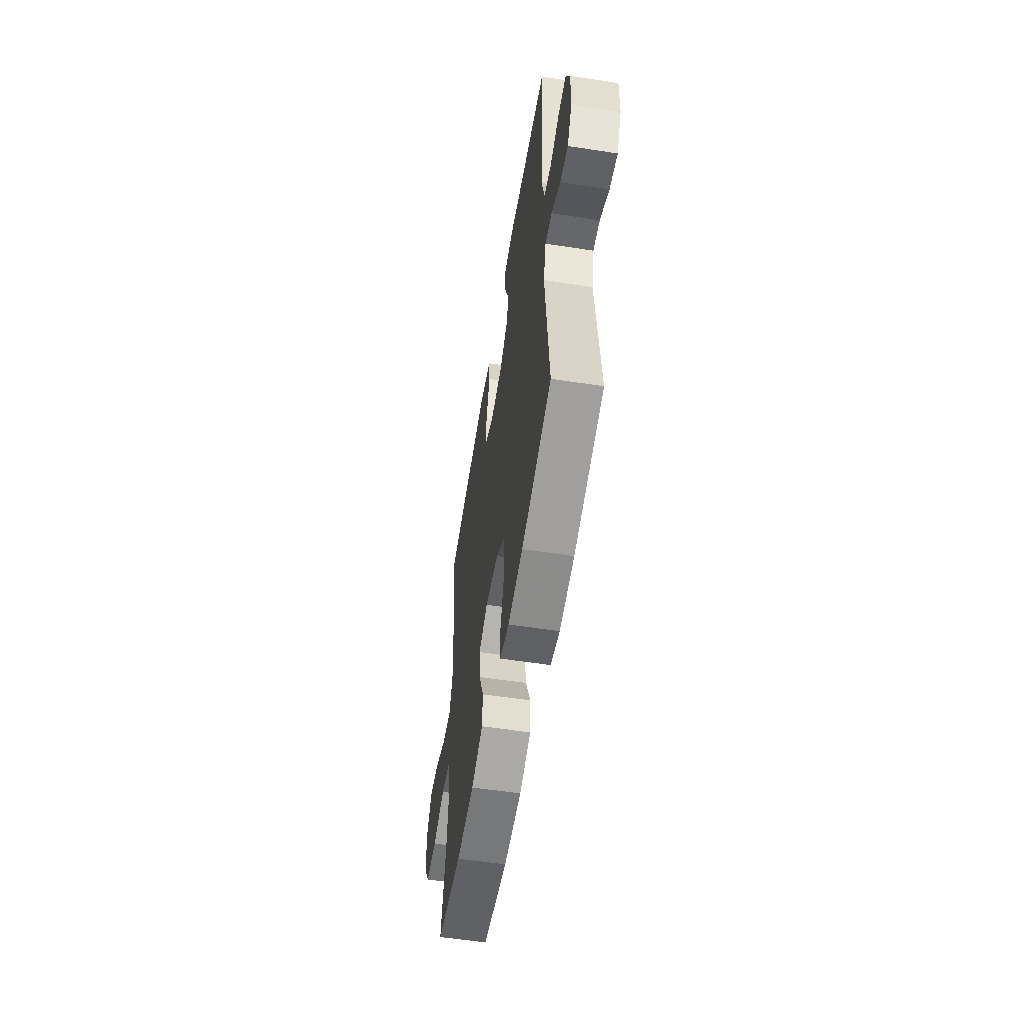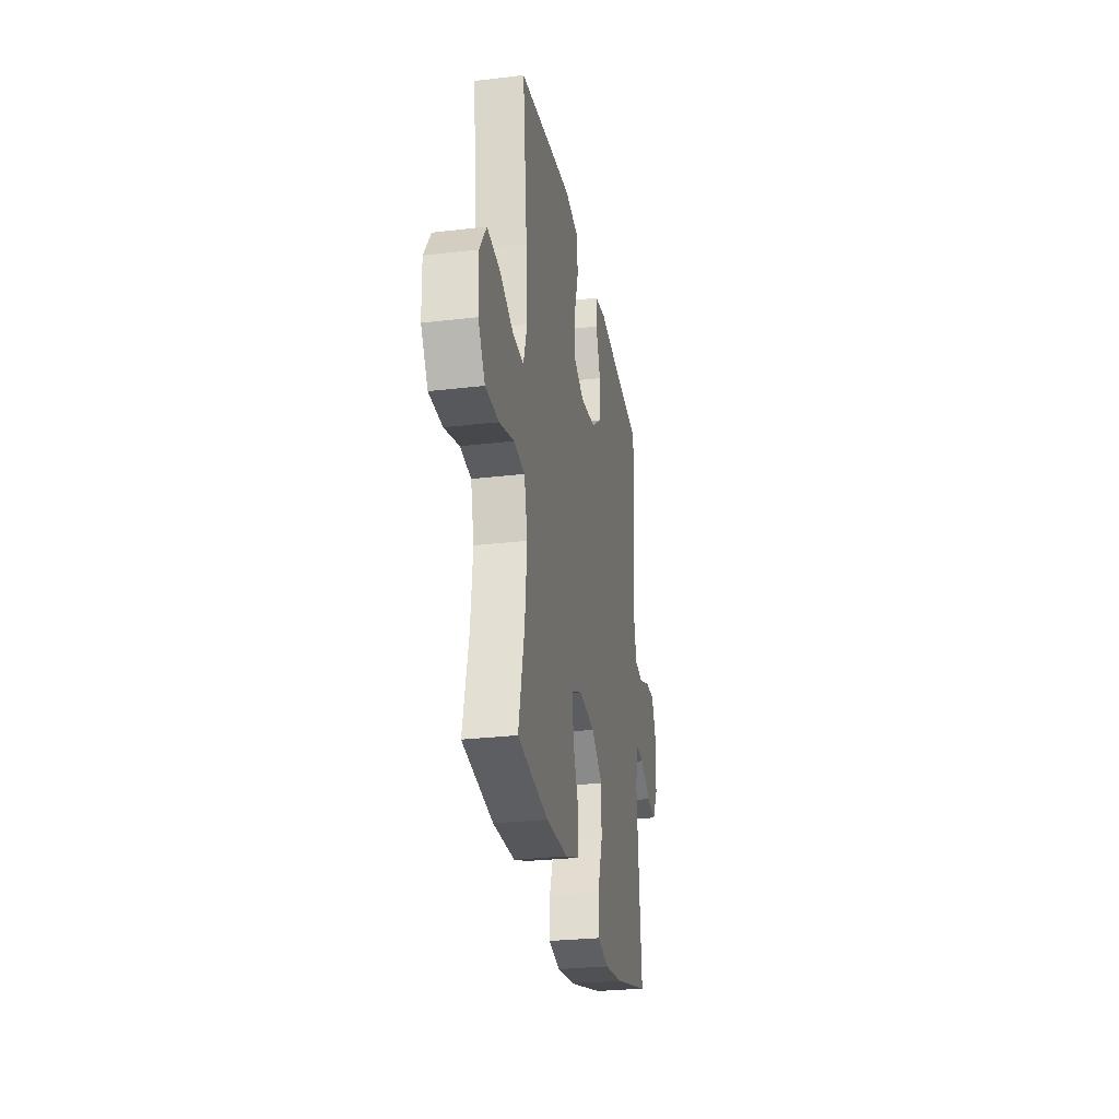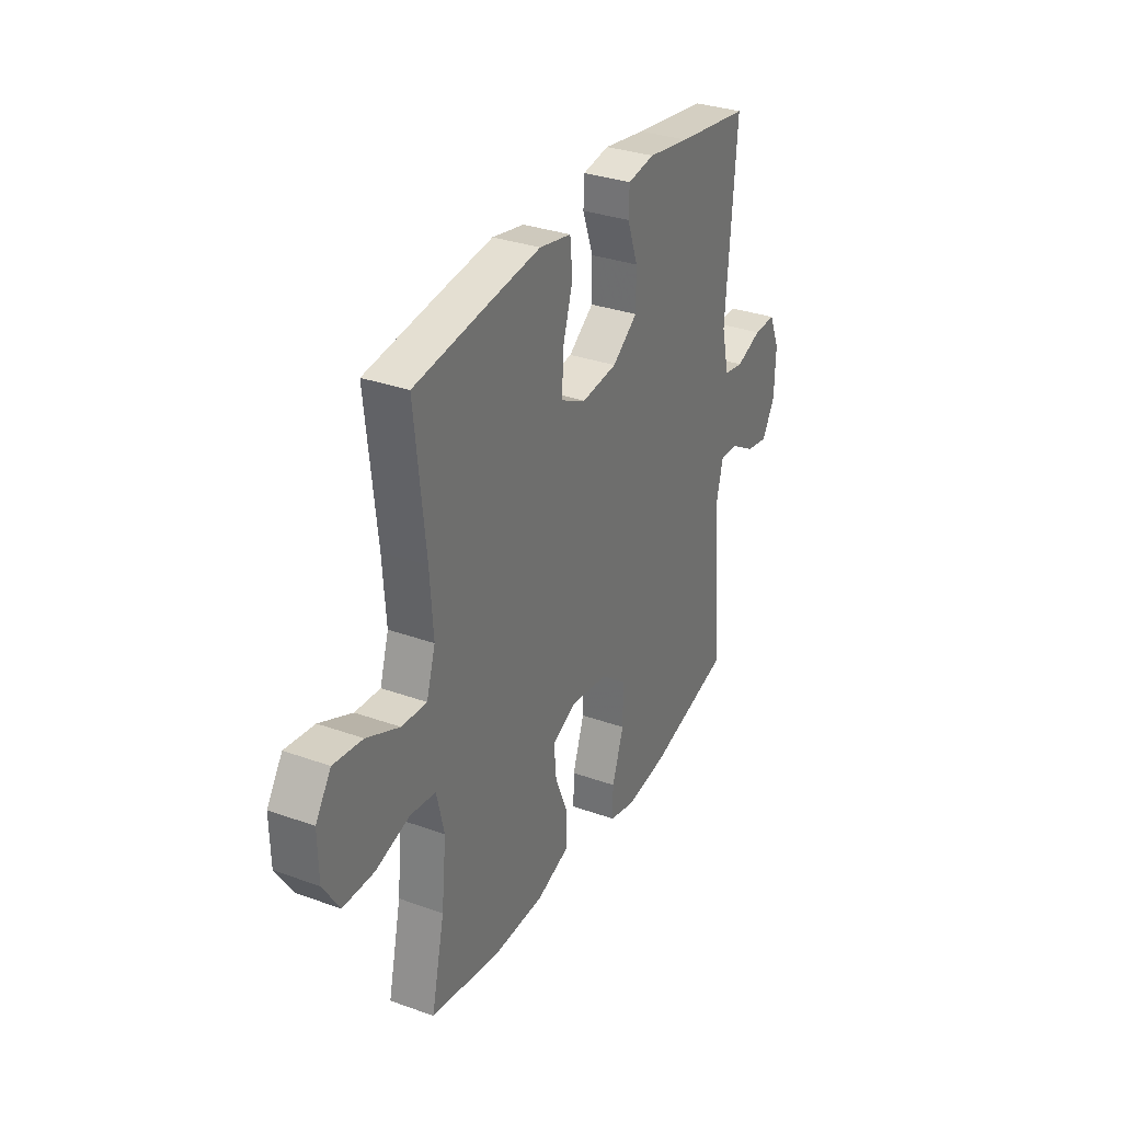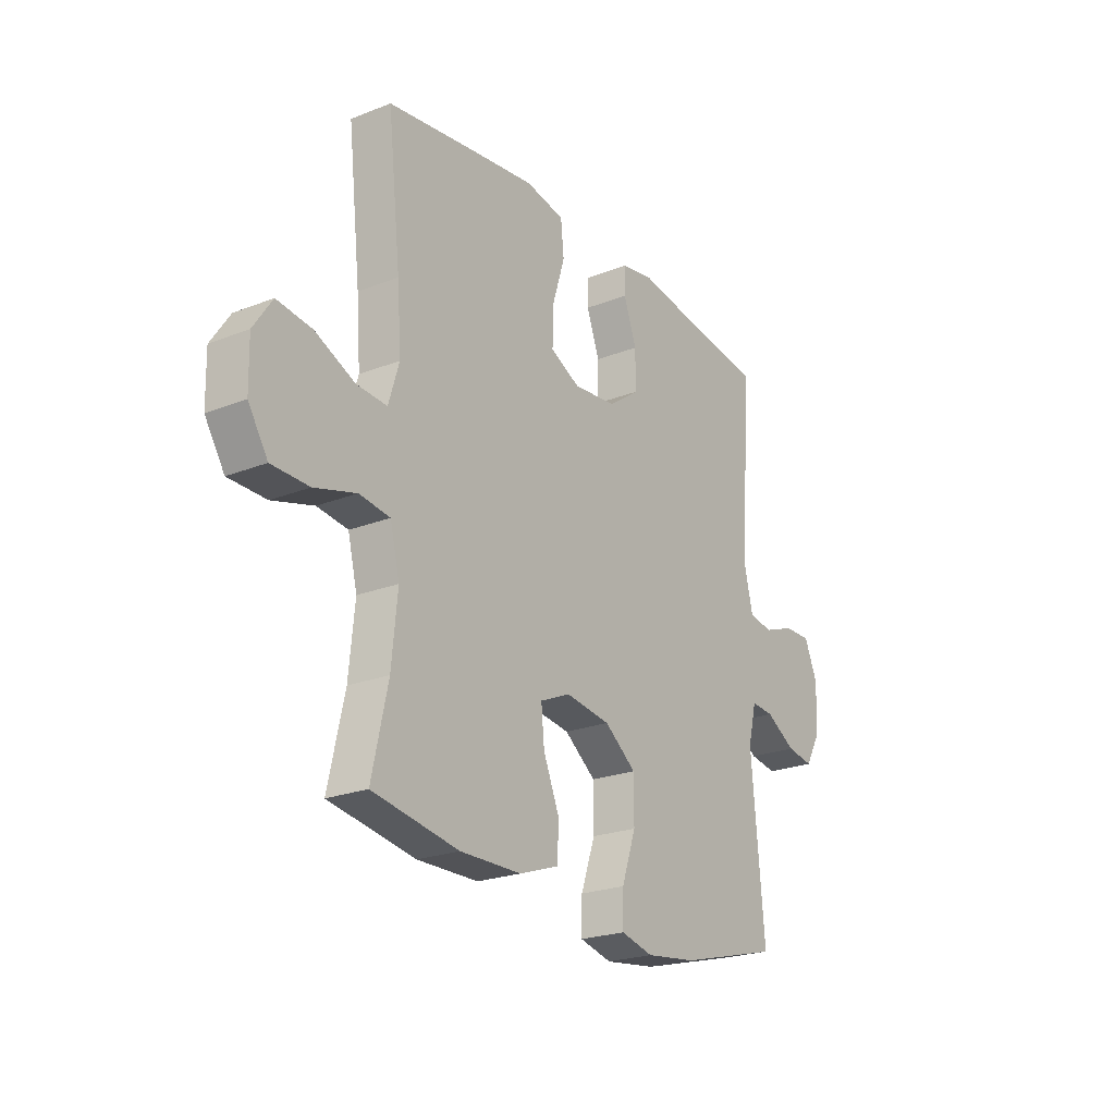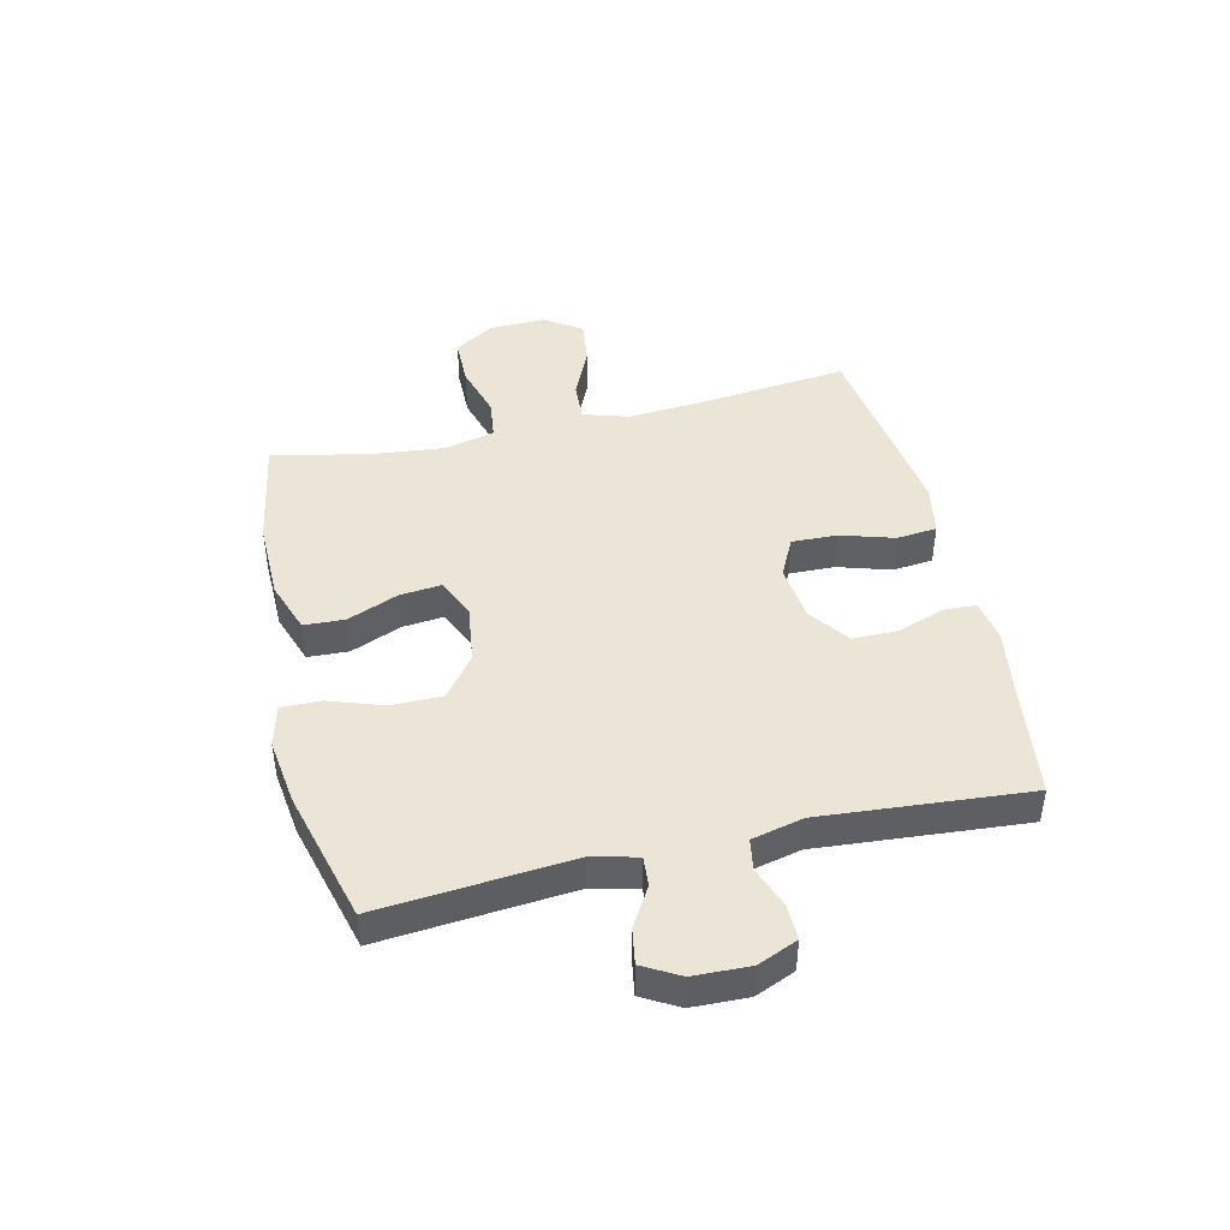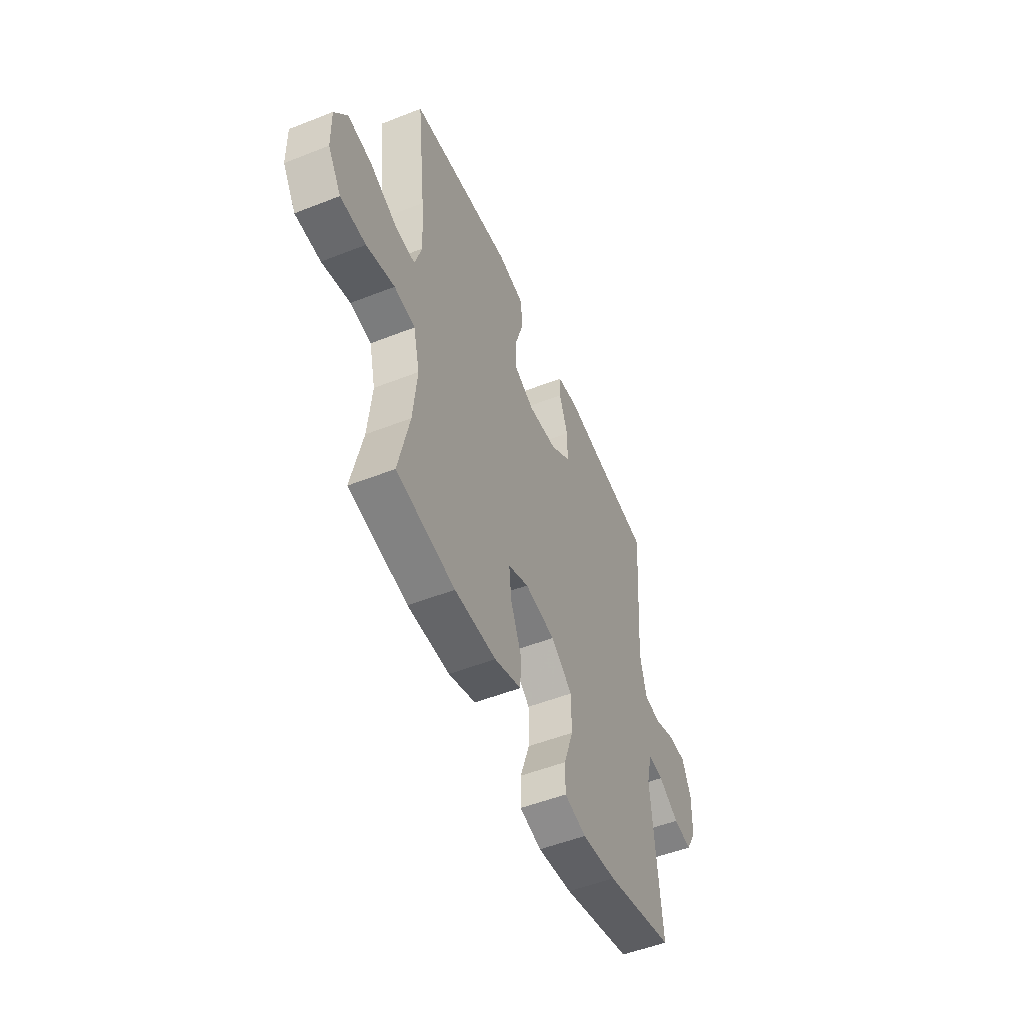
<metadata>
{"format":"obj","ext":"obj","renderer":"f3d","projection":"perspective","resolution":1024,"background":"white","views":[{"elev":-56.5,"azim":-99.2,"up":"+Z"},{"elev":-27.7,"azim":100.3,"up":"+Z"},{"elev":32.0,"azim":116.7,"up":"+Z"},{"elev":-23.0,"azim":123.8,"up":"+Z"},{"elev":44.1,"azim":-103.1,"up":"+Y"},{"elev":-52.2,"azim":113.0,"up":"+Z"}]}
</metadata>
<code>
v -0.5 0.07 0.5
v -0.3 0.07 0.527
v -0.186 0.07 0.545
v -0.113 0.07 0.533
v -0.111 0.07 0.477
v -0.14 0.07 0.397
v -0.14 0.07 0.319
v -0.071 0.07 0.269
v 0.026 0.07 0.258
v 0.094 0.07 0.291
v 0.092 0.07 0.369
v 0.064 0.07 0.46
v 0.071 0.07 0.529
v 0.158 0.07 0.546
v 0.29 0.07 0.529
v 0.5 0.07 0.5
v 0.471 0.07 0.236
v 0.462 0.07 0.112
v 0.486 0.07 0.034
v 0.554 0.07 0.038
v 0.643 0.07 0.078
v 0.722 0.07 0.088
v 0.764 0.07 0.025
v 0.762 0.07 -0.071
v 0.718 0.07 -0.14
v 0.634 0.07 -0.141
v 0.541 0.07 -0.114
v 0.472 0.07 -0.123
v 0.451 0.07 -0.209
v 0.464 0.07 -0.339
v 0.5 0.07 -0.5
v 0.307 0.07 -0.533
v 0.17 0.07 -0.531
v 0.081 0.07 -0.5
v 0.078 0.07 -0.43
v 0.114 0.07 -0.343
v 0.121 0.07 -0.272
v 0.053 0.07 -0.242
v -0.048 0.07 -0.256
v -0.119 0.07 -0.31
v -0.119 0.07 -0.397
v -0.087 0.07 -0.49
v -0.086 0.07 -0.557
v -0.158 0.07 -0.575
v -0.272 0.07 -0.56
v -0.5 0.07 -0.5
v -0.471 0.07 -0.172
v -0.49 0.07 -0.095
v -0.541 0.07 -0.099
v -0.609 0.07 -0.139
v -0.669 0.07 -0.149
v -0.704 0.07 -0.087
v -0.707 0.07 0.009
v -0.678 0.07 0.077
v -0.617 0.07 0.076
v -0.547 0.07 0.05
v -0.493 0.07 0.059
v -0.472 0.07 0.147
v -0.5 0 0.5
v -0.3 0 0.527
v -0.186 0 0.545
v -0.113 0 0.533
v -0.111 0 0.477
v -0.14 0 0.397
v -0.14 0 0.319
v -0.071 0 0.269
v 0.026 0 0.258
v 0.094 0 0.291
v 0.092 0 0.369
v 0.064 0 0.46
v 0.071 0 0.529
v 0.158 0 0.546
v 0.29 0 0.529
v 0.5 0 0.5
v 0.471 0 0.236
v 0.462 0 0.112
v 0.486 0 0.034
v 0.554 0 0.038
v 0.643 0 0.078
v 0.722 0 0.088
v 0.764 0 0.025
v 0.762 0 -0.071
v 0.718 0 -0.14
v 0.634 0 -0.141
v 0.541 0 -0.114
v 0.472 0 -0.123
v 0.451 0 -0.209
v 0.464 0 -0.339
v 0.5 0 -0.5
v 0.307 0 -0.533
v 0.17 0 -0.531
v 0.081 0 -0.5
v 0.078 0 -0.43
v 0.114 0 -0.343
v 0.121 0 -0.272
v 0.053 0 -0.242
v -0.048 0 -0.256
v -0.119 0 -0.31
v -0.119 0 -0.397
v -0.087 0 -0.49
v -0.086 0 -0.557
v -0.158 0 -0.575
v -0.272 0 -0.56
v -0.5 0 -0.5
v -0.471 0 -0.172
v -0.49 0 -0.095
v -0.541 0 -0.099
v -0.609 0 -0.139
v -0.669 0 -0.149
v -0.704 0 -0.087
v -0.707 0 0.009
v -0.678 0 0.077
v -0.617 0 0.076
v -0.547 0 0.05
v -0.493 0 0.059
v -0.472 0 0.147
f 53 54 55 56
f 53 56 57
f 52 53 57
f 49 50 51 52
f 48 49 52 57
f 47 48 57 58
f 45 46 47
f 44 45 47 58
f 41 42 43 44
f 40 41 44 58
f 33 34 35 36
f 33 36 37
f 30 31 32 33
f 29 30 33 37
f 28 29 37 38
f 24 25 26 27
f 24 27 28
f 23 24 28
f 20 21 22 23
f 19 20 23 28
f 18 19 28 38
f 14 15 16 17
f 11 12 13 14
f 10 11 14 17
f 9 10 17 18
f 3 4 5 6
f 2 3 6 7
f 1 2 7
f 39 40 58 1
f 8 9 18 38
f 8 38 39
f 1 7 8 39
f 114 113 112 111
f 115 114 111
f 115 111 110
f 110 109 108 107
f 115 110 107 106
f 116 115 106 105
f 105 104 103
f 116 105 103 102
f 102 101 100 99
f 116 102 99 98
f 94 93 92 91
f 95 94 91
f 91 90 89 88
f 95 91 88 87
f 96 95 87 86
f 85 84 83 82
f 86 85 82
f 86 82 81
f 81 80 79 78
f 86 81 78 77
f 96 86 77 76
f 75 74 73 72
f 72 71 70 69
f 75 72 69 68
f 76 75 68 67
f 64 63 62 61
f 65 64 61 60
f 65 60 59
f 59 116 98 97
f 96 76 67 66
f 97 96 66
f 97 66 65 59
f 1 59 60 2
f 2 60 61 3
f 3 61 62 4
f 4 62 63 5
f 5 63 64 6
f 6 64 65 7
f 7 65 66 8
f 8 66 67 9
f 9 67 68 10
f 10 68 69 11
f 11 69 70 12
f 12 70 71 13
f 13 71 72 14
f 14 72 73 15
f 15 73 74 16
f 16 74 75 17
f 17 75 76 18
f 18 76 77 19
f 19 77 78 20
f 20 78 79 21
f 21 79 80 22
f 22 80 81 23
f 23 81 82 24
f 24 82 83 25
f 25 83 84 26
f 26 84 85 27
f 27 85 86 28
f 28 86 87 29
f 29 87 88 30
f 30 88 89 31
f 31 89 90 32
f 32 90 91 33
f 33 91 92 34
f 34 92 93 35
f 35 93 94 36
f 36 94 95 37
f 37 95 96 38
f 38 96 97 39
f 39 97 98 40
f 40 98 99 41
f 41 99 100 42
f 42 100 101 43
f 43 101 102 44
f 44 102 103 45
f 45 103 104 46
f 46 104 105 47
f 47 105 106 48
f 48 106 107 49
f 49 107 108 50
f 50 108 109 51
f 51 109 110 52
f 52 110 111 53
f 53 111 112 54
f 54 112 113 55
f 55 113 114 56
f 56 114 115 57
f 57 115 116 58
f 58 116 59 1

</code>
